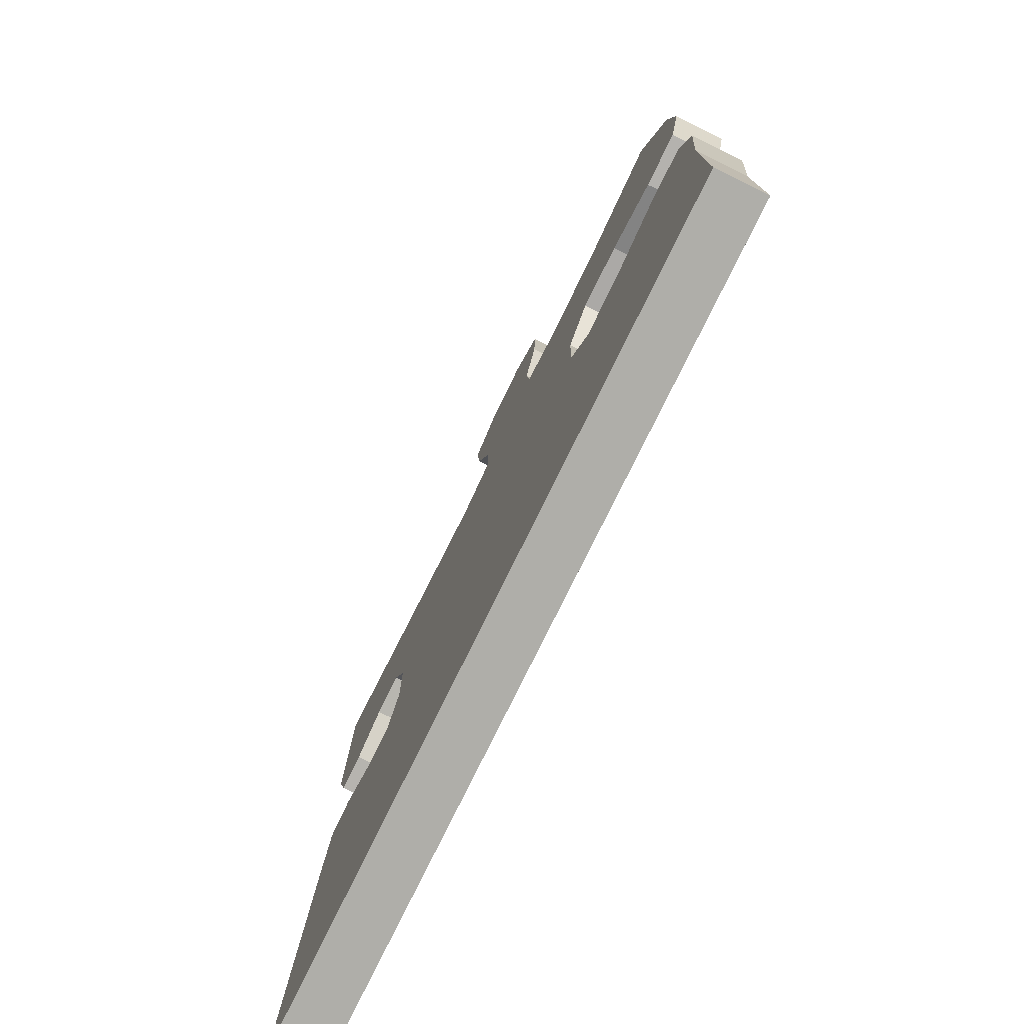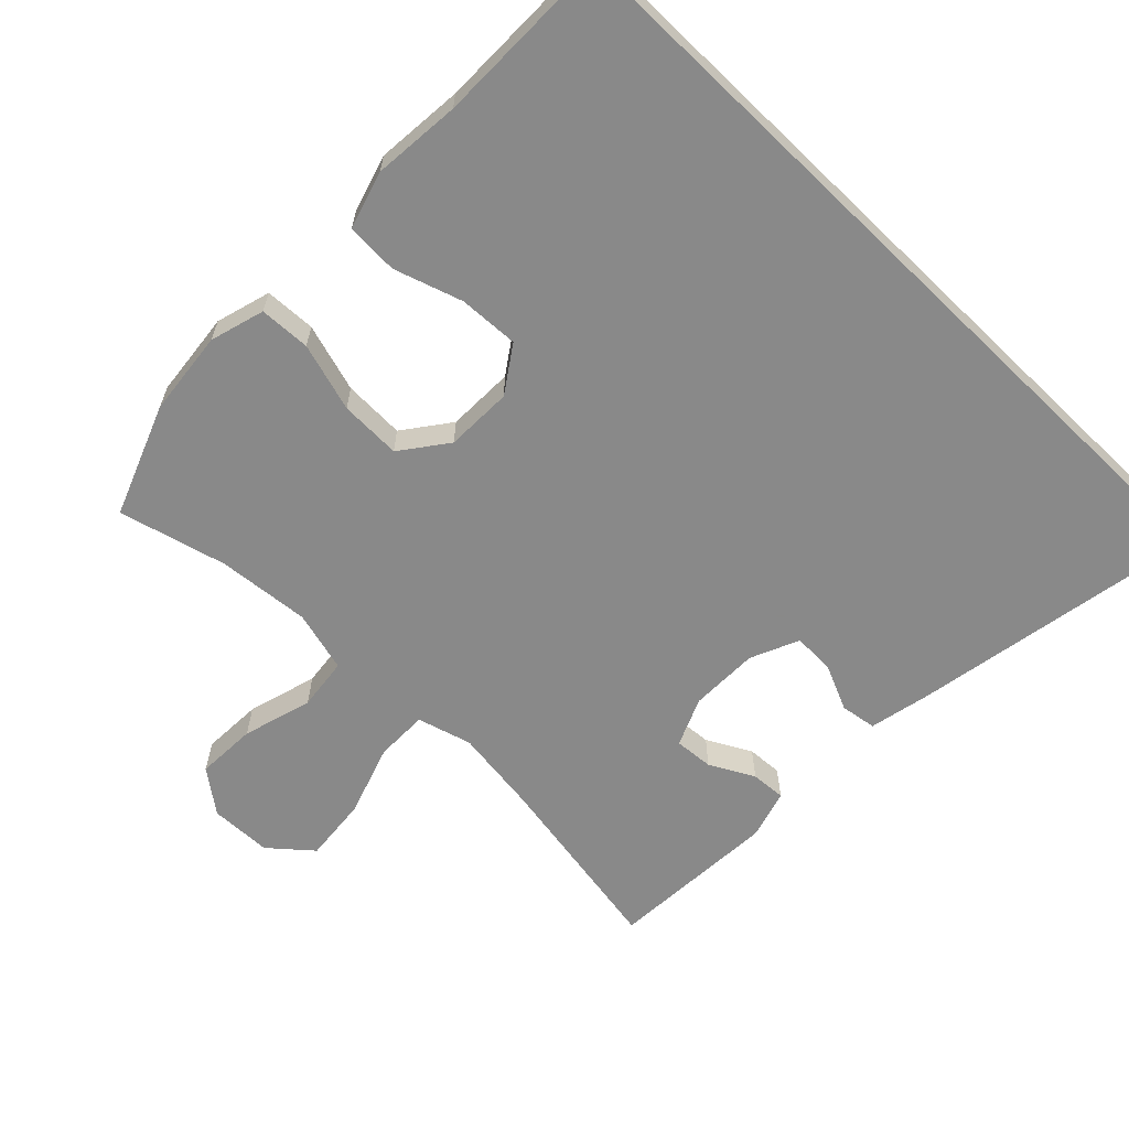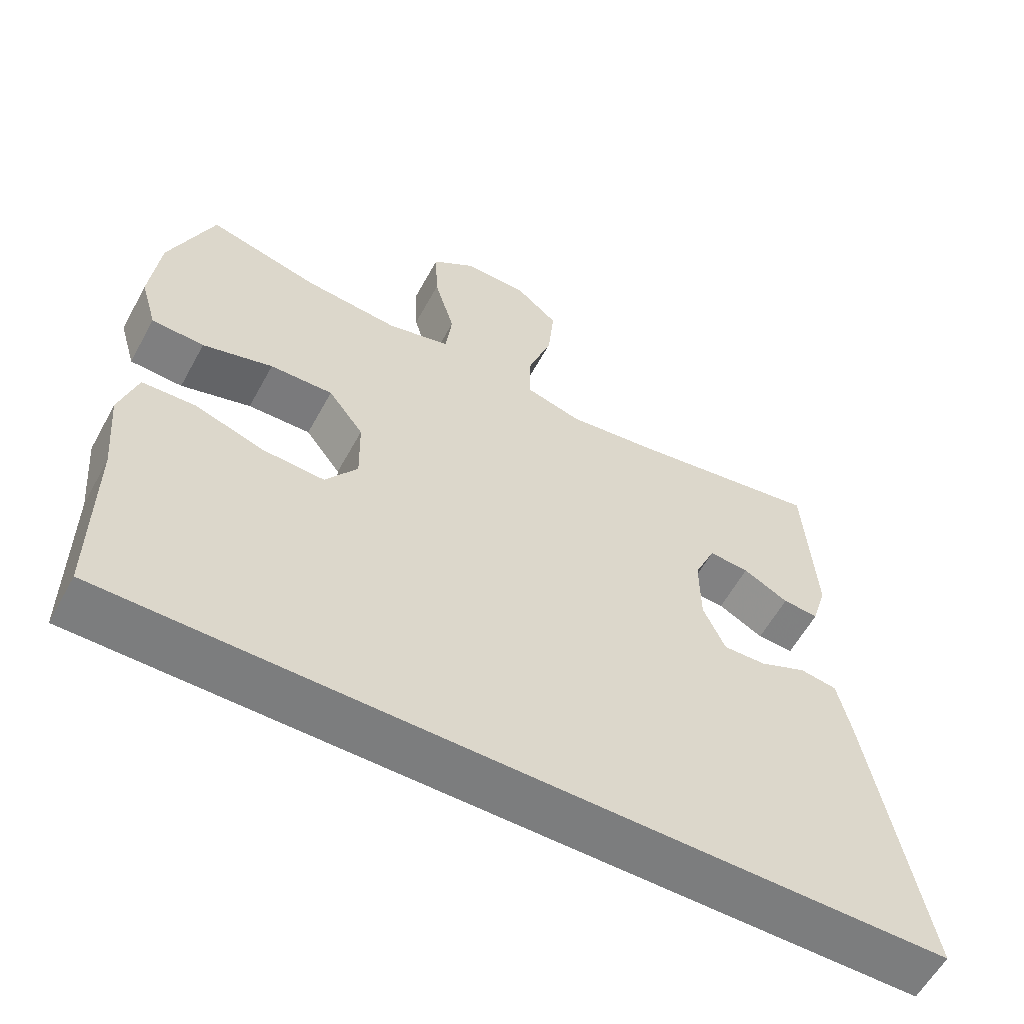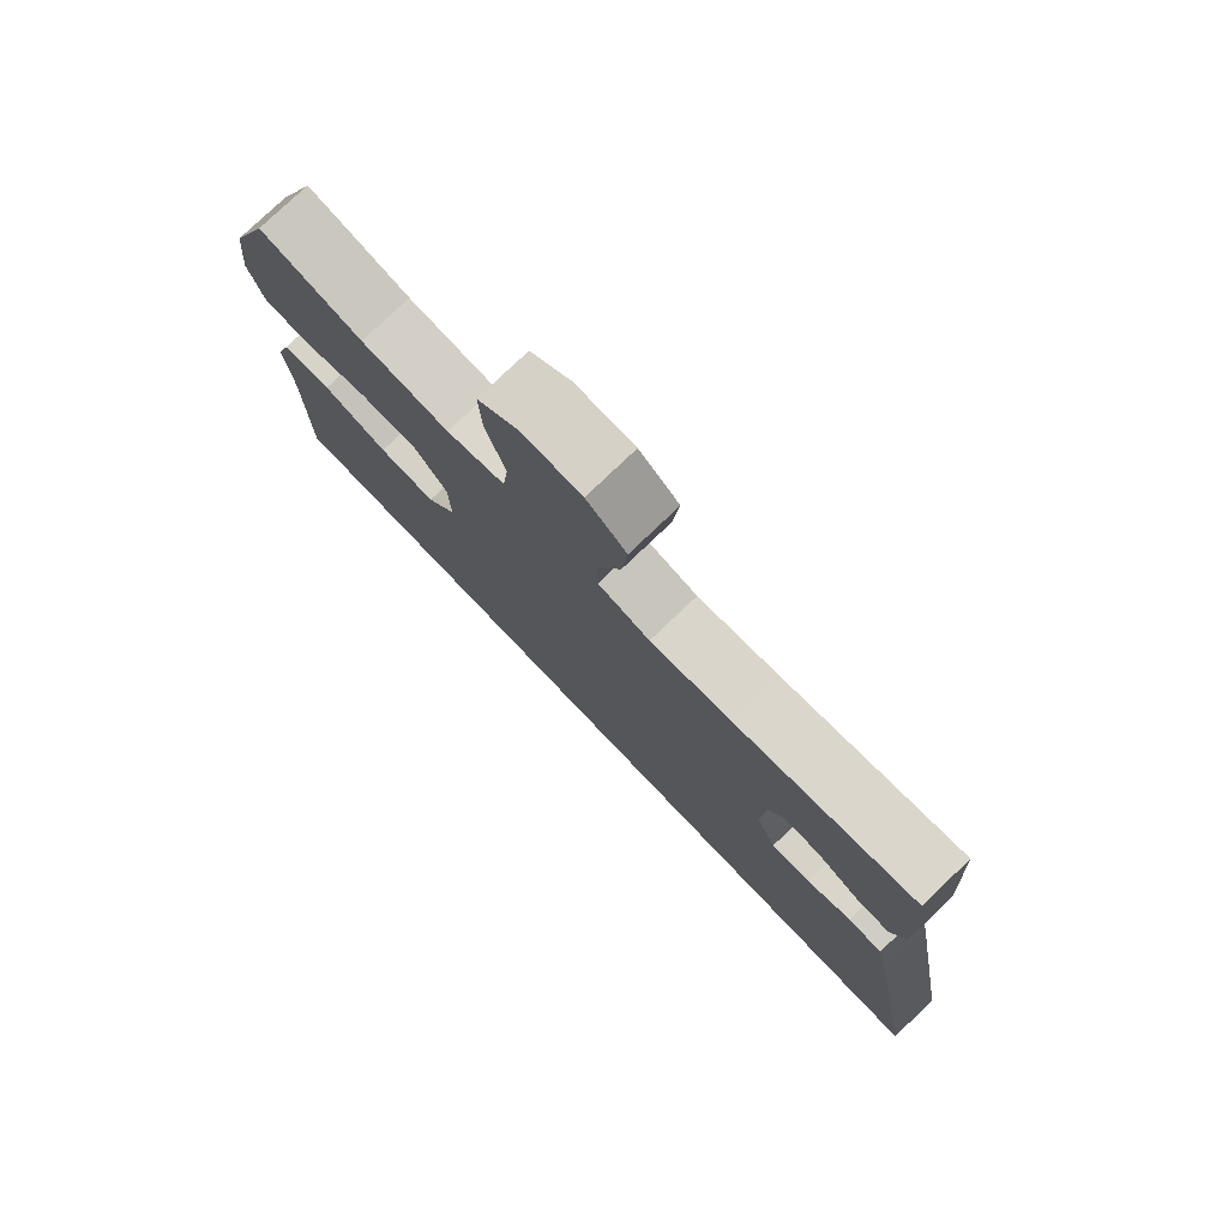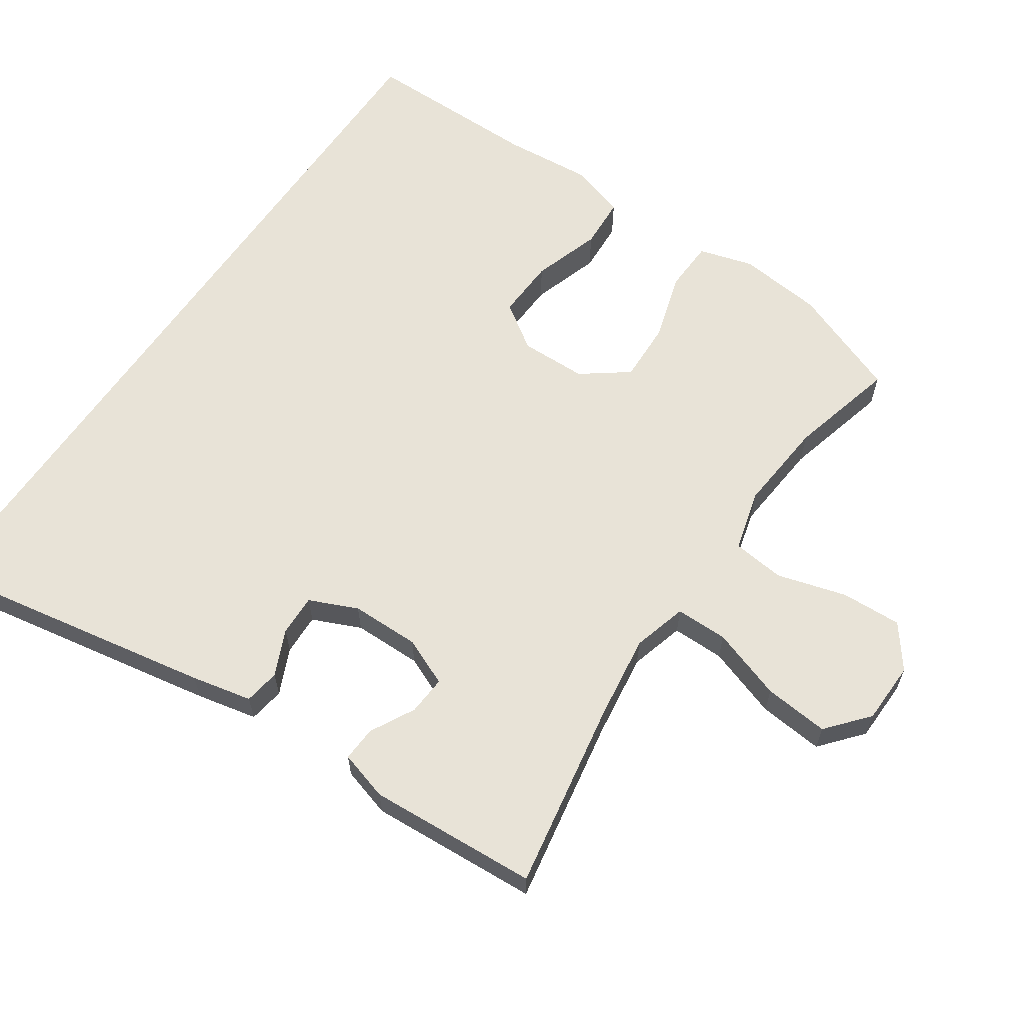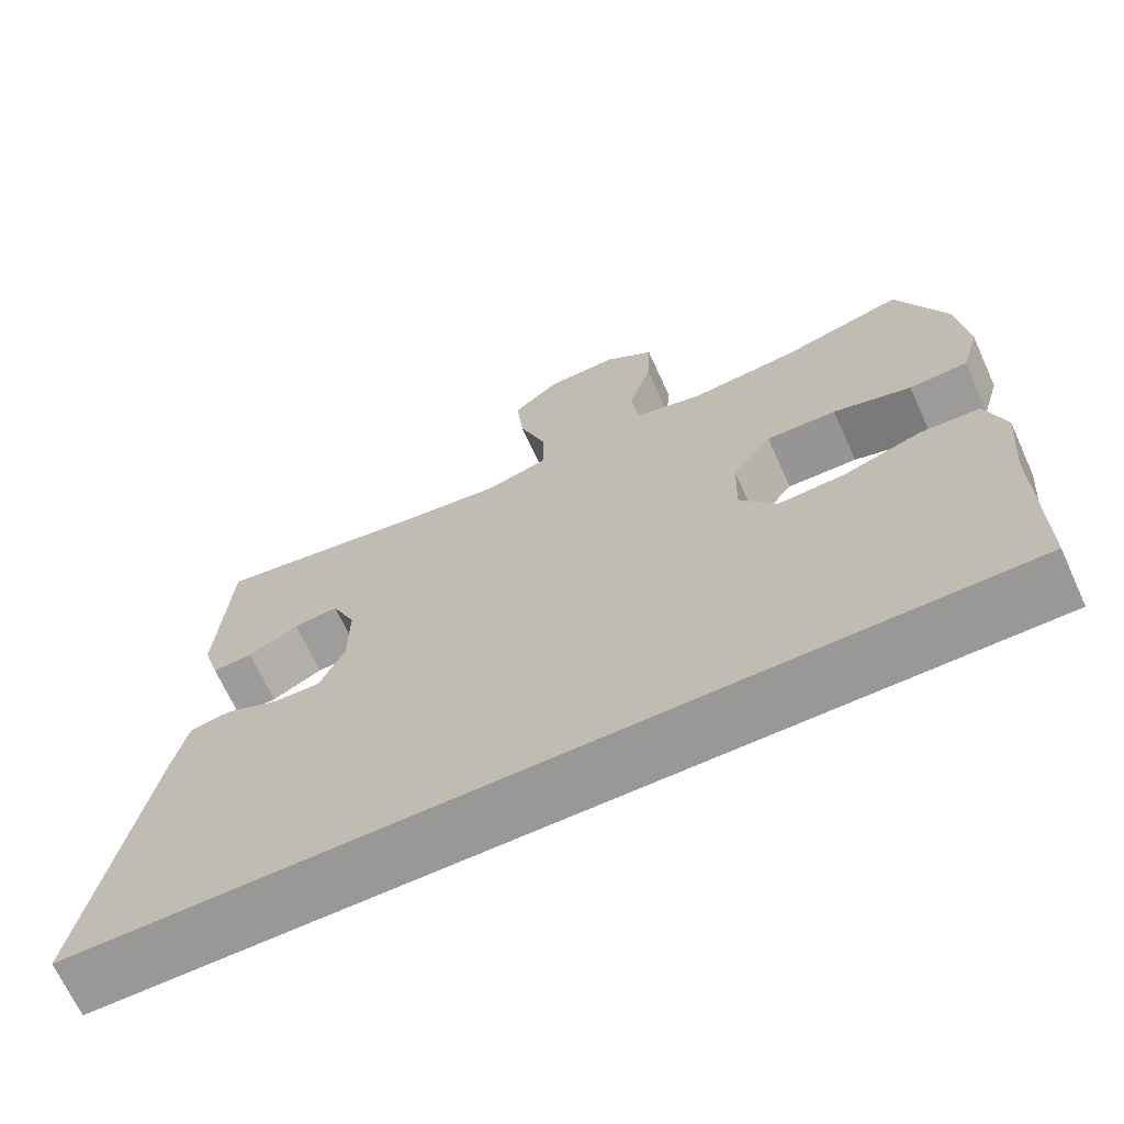
<metadata>
{"format":"obj","ext":"obj","renderer":"f3d","projection":"perspective","resolution":1024,"background":"white","views":[{"elev":-77.5,"azim":63.9,"up":"+Z"},{"elev":-63.0,"azim":135.9,"up":"+Y"},{"elev":-59.0,"azim":151.4,"up":"+Z"},{"elev":78.2,"azim":-133.7,"up":"+Z"},{"elev":62.3,"azim":-55.7,"up":"+Y"},{"elev":-68.5,"azim":24.5,"up":"+Z"}]}
</metadata>
<code>
v -0.5 0.07 0.5
v -0.226 0.07 0.452
v -0.102 0.07 0.435
v -0.023 0.07 0.457
v -0.023 0.07 0.533
v -0.058 0.07 0.637
v -0.067 0.07 0.731
v -0.007 0.07 0.782
v 0.083 0.07 0.784
v 0.145 0.07 0.737
v 0.141 0.07 0.649
v 0.112 0.07 0.548
v 0.121 0.07 0.472
v 0.21 0.07 0.448
v 0.344 0.07 0.46
v 0.5 0.07 0.5
v 0.562 0.07 0.339
v 0.575 0.07 0.216
v 0.552 0.07 0.137
v 0.478 0.07 0.134
v 0.379 0.07 0.164
v 0.29 0.07 0.167
v 0.24 0.07 0.1
v 0.238 0.07 0.003
v 0.283 0.07 -0.063
v 0.37 0.07 -0.059
v 0.469 0.07 -0.027
v 0.544 0.07 -0.031
v 0.569 0.07 -0.114
v 0.558 0.07 -0.241
v 0.558 0.07 -0.5
v -0.597 0.07 -0.5
v -0.522 0.07 -0.081
v -0.503 0.07 0.007
v -0.451 0.07 0.015
v -0.384 0.07 -0.015
v -0.324 0.07 -0.017
v -0.293 0.07 0.053
v -0.292 0.07 0.153
v -0.322 0.07 0.223
v -0.379 0.07 0.219
v -0.443 0.07 0.185
v -0.494 0.07 0.182
v -0.515 0.07 0.254
v -0.5 0 0.5
v -0.226 0 0.452
v -0.102 0 0.435
v -0.023 0 0.457
v -0.023 0 0.533
v -0.058 0 0.637
v -0.067 0 0.731
v -0.007 0 0.782
v 0.083 0 0.784
v 0.145 0 0.737
v 0.141 0 0.649
v 0.112 0 0.548
v 0.121 0 0.472
v 0.21 0 0.448
v 0.344 0 0.46
v 0.5 0 0.5
v 0.562 0 0.339
v 0.575 0 0.216
v 0.552 0 0.137
v 0.478 0 0.134
v 0.379 0 0.164
v 0.29 0 0.167
v 0.24 0 0.1
v 0.238 0 0.003
v 0.283 0 -0.063
v 0.37 0 -0.059
v 0.469 0 -0.027
v 0.544 0 -0.031
v 0.569 0 -0.114
v 0.558 0 -0.241
v 0.558 0 -0.5
v -0.597 0 -0.5
v -0.522 0 -0.081
v -0.503 0 0.007
v -0.451 0 0.015
v -0.384 0 -0.015
v -0.324 0 -0.017
v -0.293 0 0.053
v -0.292 0 0.153
v -0.322 0 0.223
v -0.379 0 0.219
v -0.443 0 0.185
v -0.494 0 0.182
v -0.515 0 0.254
f 44 1 2
f 43 44 2
f 42 43 2
f 41 42 2
f 40 41 2 3
f 39 40 3 4
f 38 39 4
f 37 38 4
f 34 35 36
f 33 34 36
f 32 33 36
f 31 32 36
f 30 31 36 37
f 28 29 30
f 27 28 30
f 26 27 30
f 25 26 30
f 25 30 37
f 24 25 37
f 23 24 37 4
f 19 20 21
f 18 19 21
f 17 18 21
f 16 17 21
f 15 16 21
f 14 15 21 22
f 22 23 4
f 14 22 4
f 13 14 4
f 10 11 12
f 9 10 12
f 8 9 12
f 7 8 12
f 6 7 12
f 5 6 12
f 4 5 12 13
f 46 45 88
f 46 88 87
f 46 87 86
f 46 86 85
f 47 46 85 84
f 48 47 84 83
f 48 83 82
f 48 82 81
f 80 79 78
f 80 78 77
f 80 77 76
f 80 76 75
f 81 80 75 74
f 74 73 72
f 74 72 71
f 74 71 70
f 74 70 69
f 81 74 69
f 81 69 68
f 48 81 68 67
f 65 64 63
f 65 63 62
f 65 62 61
f 65 61 60
f 65 60 59
f 66 65 59 58
f 48 67 66
f 48 66 58
f 48 58 57
f 56 55 54
f 56 54 53
f 56 53 52
f 56 52 51
f 56 51 50
f 56 50 49
f 57 56 49 48
f 1 45 46 2
f 2 46 47 3
f 3 47 48 4
f 4 48 49 5
f 5 49 50 6
f 6 50 51 7
f 7 51 52 8
f 8 52 53 9
f 9 53 54 10
f 10 54 55 11
f 11 55 56 12
f 12 56 57 13
f 13 57 58 14
f 14 58 59 15
f 15 59 60 16
f 16 60 61 17
f 17 61 62 18
f 18 62 63 19
f 19 63 64 20
f 20 64 65 21
f 21 65 66 22
f 22 66 67 23
f 23 67 68 24
f 24 68 69 25
f 25 69 70 26
f 26 70 71 27
f 27 71 72 28
f 28 72 73 29
f 29 73 74 30
f 30 74 75 31
f 31 75 76 32
f 32 76 77 33
f 33 77 78 34
f 34 78 79 35
f 35 79 80 36
f 36 80 81 37
f 37 81 82 38
f 38 82 83 39
f 39 83 84 40
f 40 84 85 41
f 41 85 86 42
f 42 86 87 43
f 43 87 88 44
f 44 88 45 1

</code>
